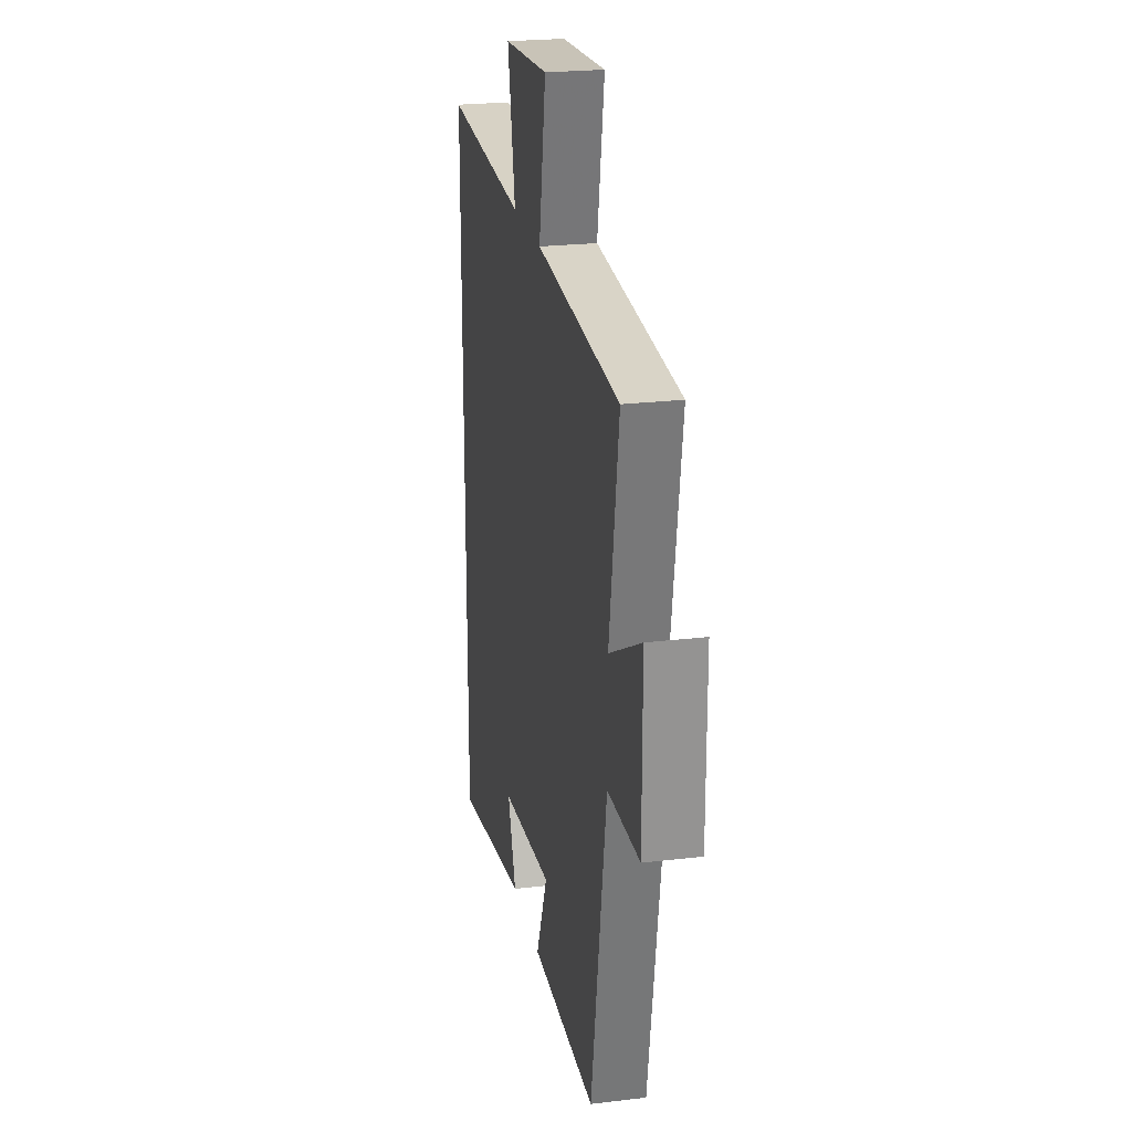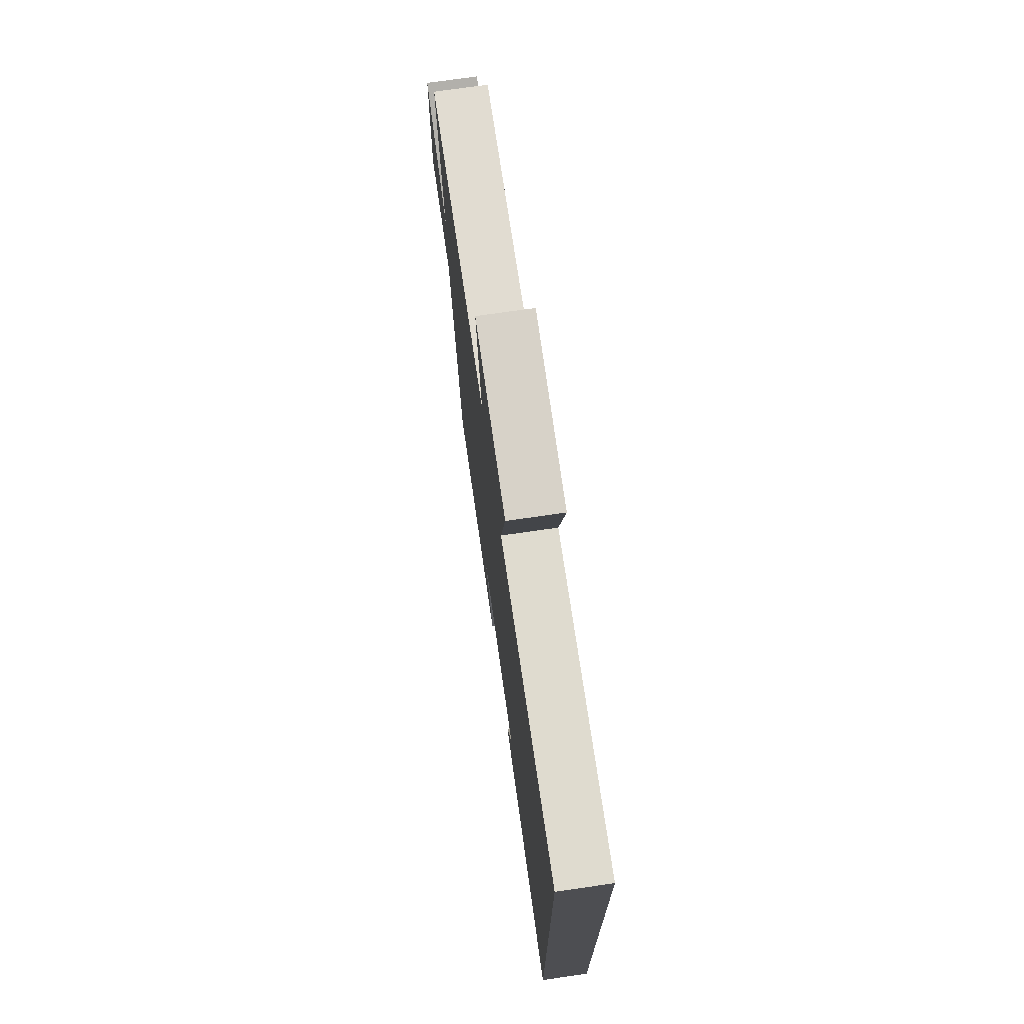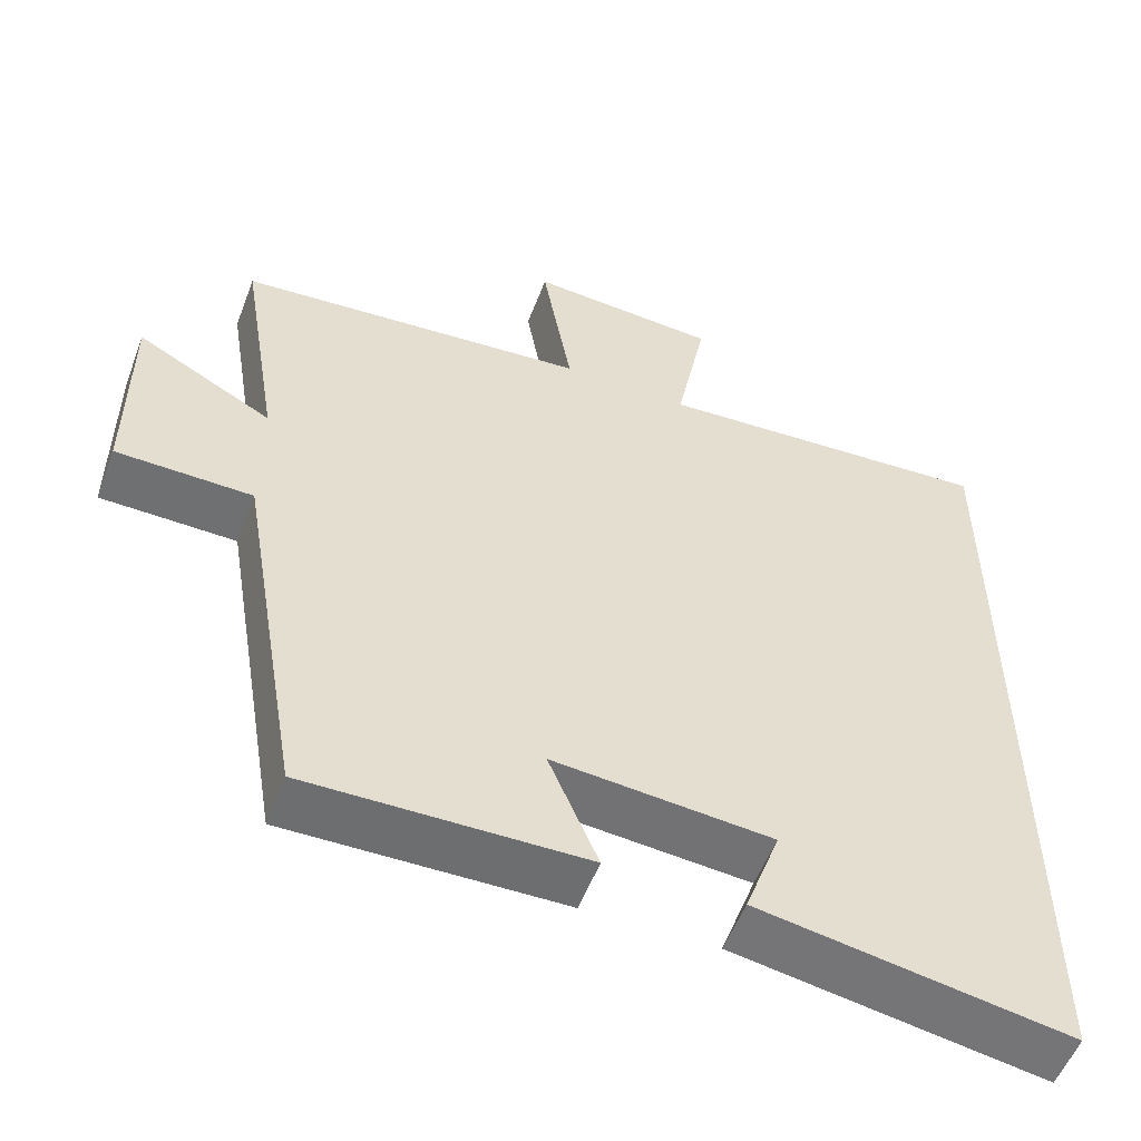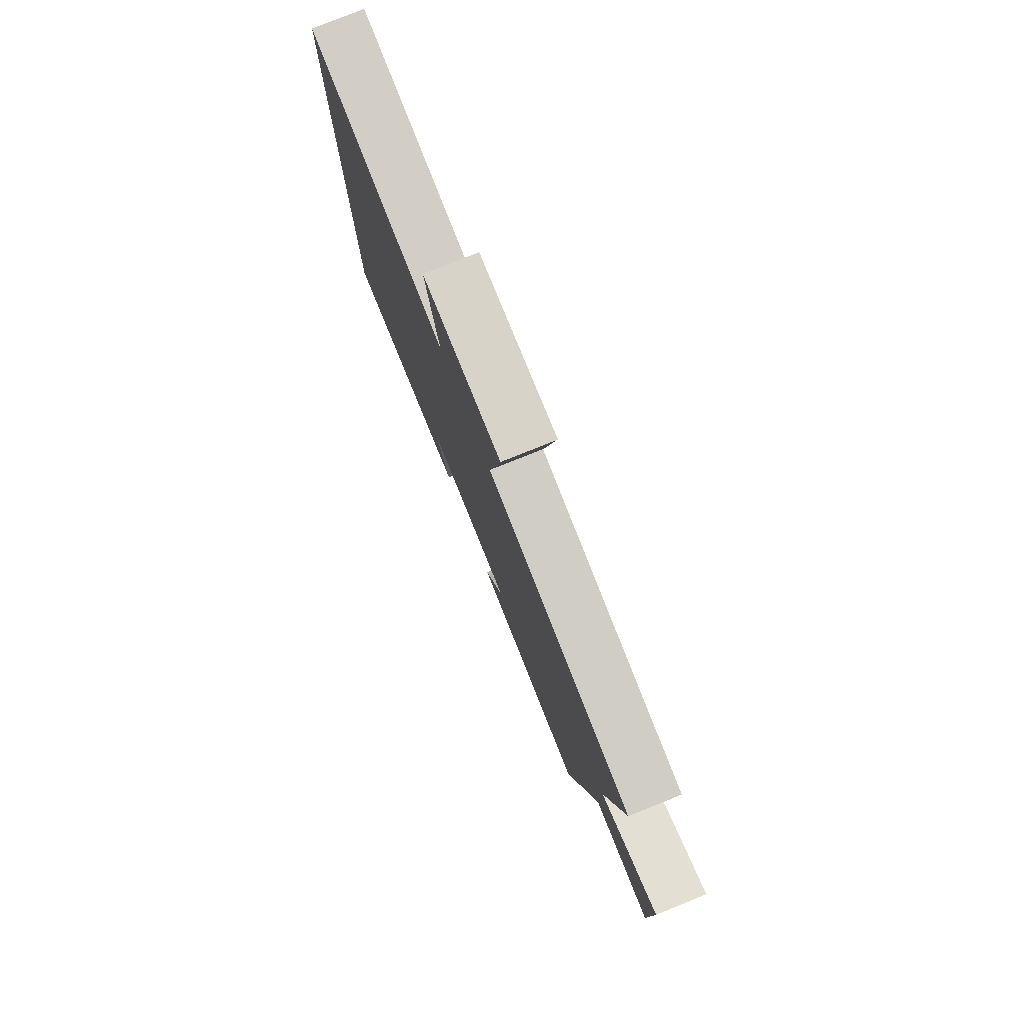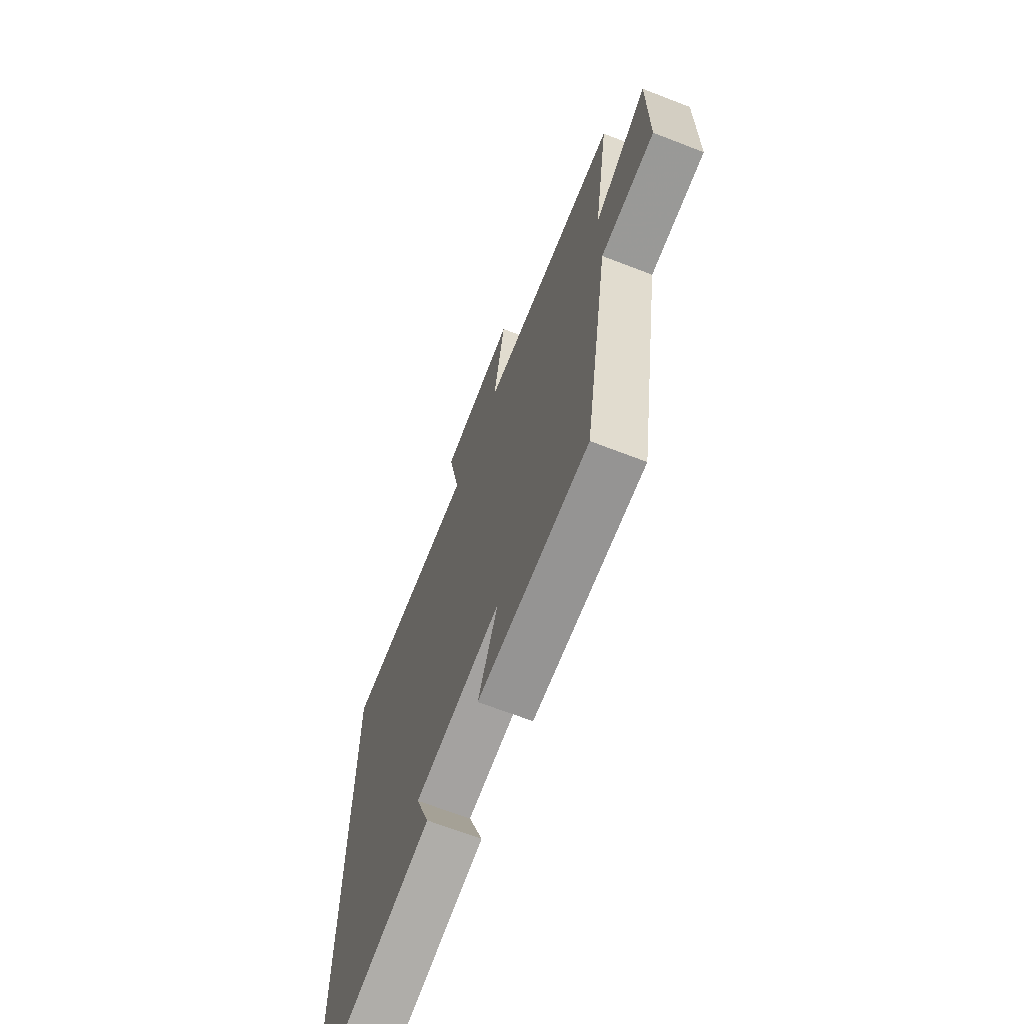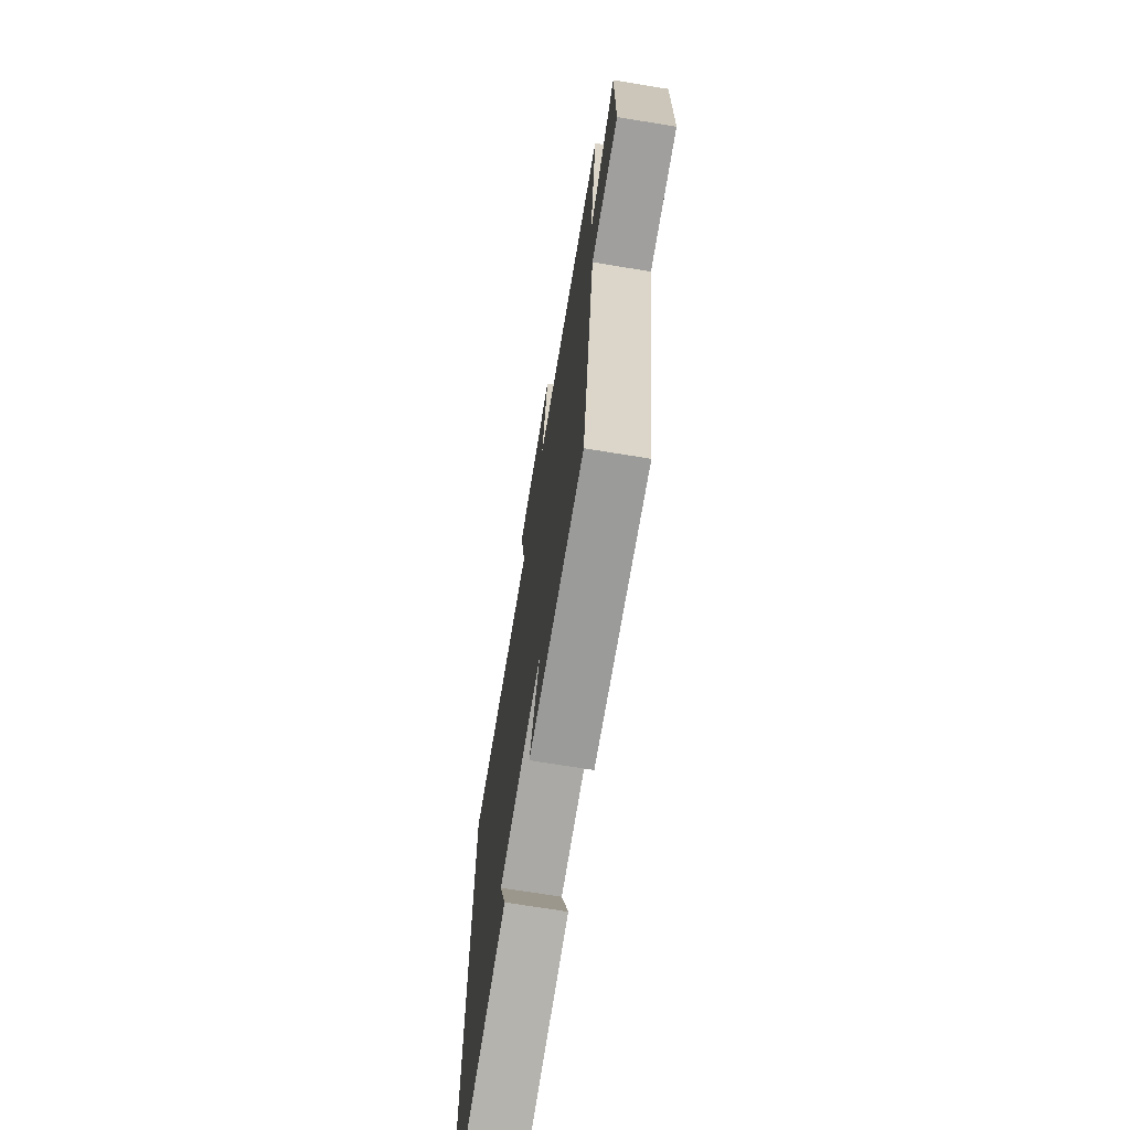
<metadata>
{"format":"obj","ext":"obj","renderer":"f3d","projection":"perspective","resolution":1024,"background":"white","views":[{"elev":23.5,"azim":-101.3,"up":"+Z"},{"elev":73.8,"azim":81.8,"up":"+Z"},{"elev":-54.5,"azim":-20.7,"up":"+Z"},{"elev":79.5,"azim":-111.8,"up":"+Z"},{"elev":-67.9,"azim":-111.2,"up":"+Z"},{"elev":-70.4,"azim":-99.3,"up":"+Z"}]}
</metadata>
<code>
v 0.5 0.07 -0.567
v 0.105 0.07 -0.5
v 0.15 0.07 -0.376
v -0.128 0.07 -0.352
v -0.065 0.07 -0.5
v -0.418 0.07 -0.505
v -0.5 0.07 -0.023
v -0.673 0.07 -0.02
v -0.673 0.07 0.242
v -0.5 0.07 0.149
v -0.551 0.07 0.461
v -0.101 0.07 0.5
v -0.139 0.07 0.718
v 0.103 0.07 0.702
v 0.063 0.07 0.5
v 0.5 0.07 0.528
v 0.5 0 -0.567
v 0.105 0 -0.5
v 0.15 0 -0.376
v -0.128 0 -0.352
v -0.065 0 -0.5
v -0.418 0 -0.505
v -0.5 0 -0.023
v -0.673 0 -0.02
v -0.673 0 0.242
v -0.5 0 0.149
v -0.551 0 0.461
v -0.101 0 0.5
v -0.139 0 0.718
v 0.103 0 0.702
v 0.063 0 0.5
v 0.5 0 0.528
f 15 16 1
f 12 13 14 15
f 10 11 12 15
f 10 15 1
f 7 8 9 10
f 4 5 6 7
f 3 4 7 10
f 1 2 3
f 1 3 10
f 17 32 31
f 31 30 29 28
f 31 28 27 26
f 17 31 26
f 26 25 24 23
f 23 22 21 20
f 26 23 20 19
f 19 18 17
f 26 19 17
f 1 17 18 2
f 2 18 19 3
f 3 19 20 4
f 4 20 21 5
f 5 21 22 6
f 6 22 23 7
f 7 23 24 8
f 8 24 25 9
f 9 25 26 10
f 10 26 27 11
f 11 27 28 12
f 12 28 29 13
f 13 29 30 14
f 14 30 31 15
f 15 31 32 16
f 16 32 17 1

</code>
